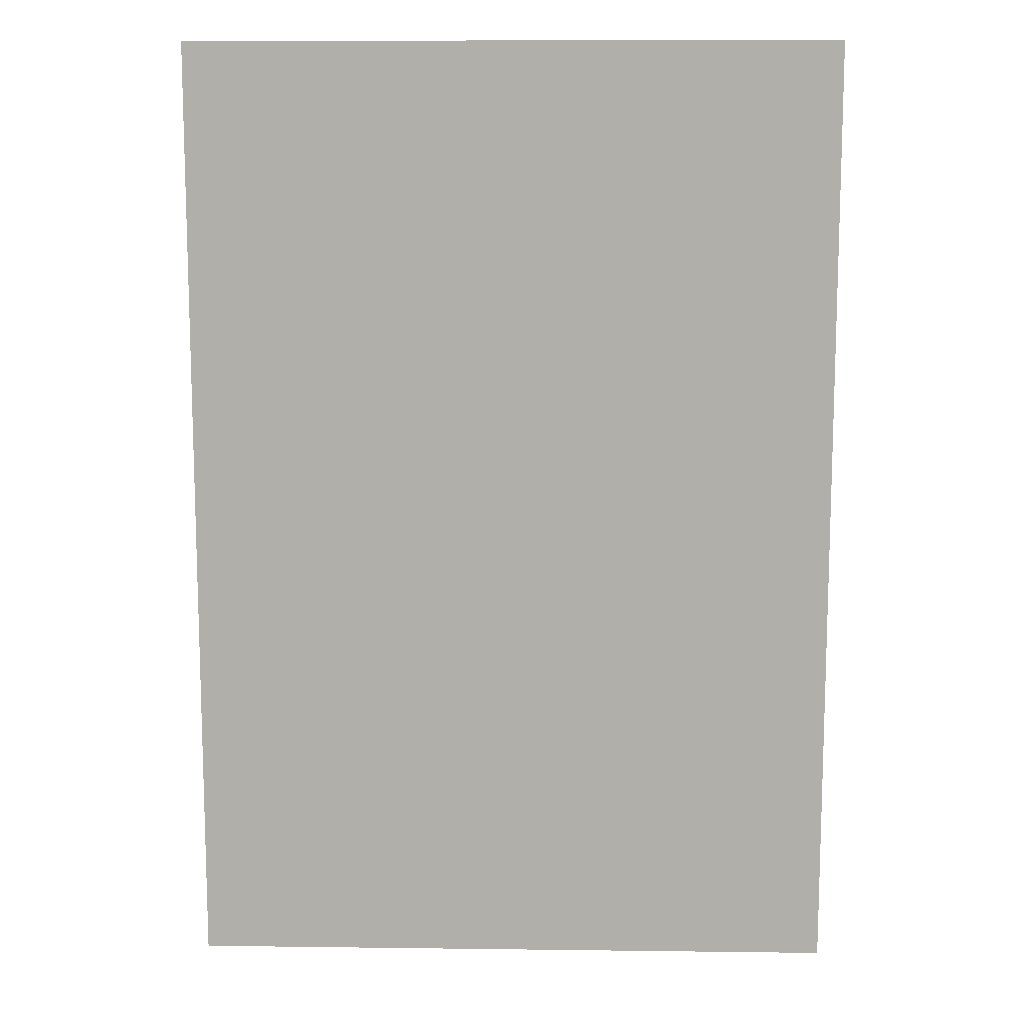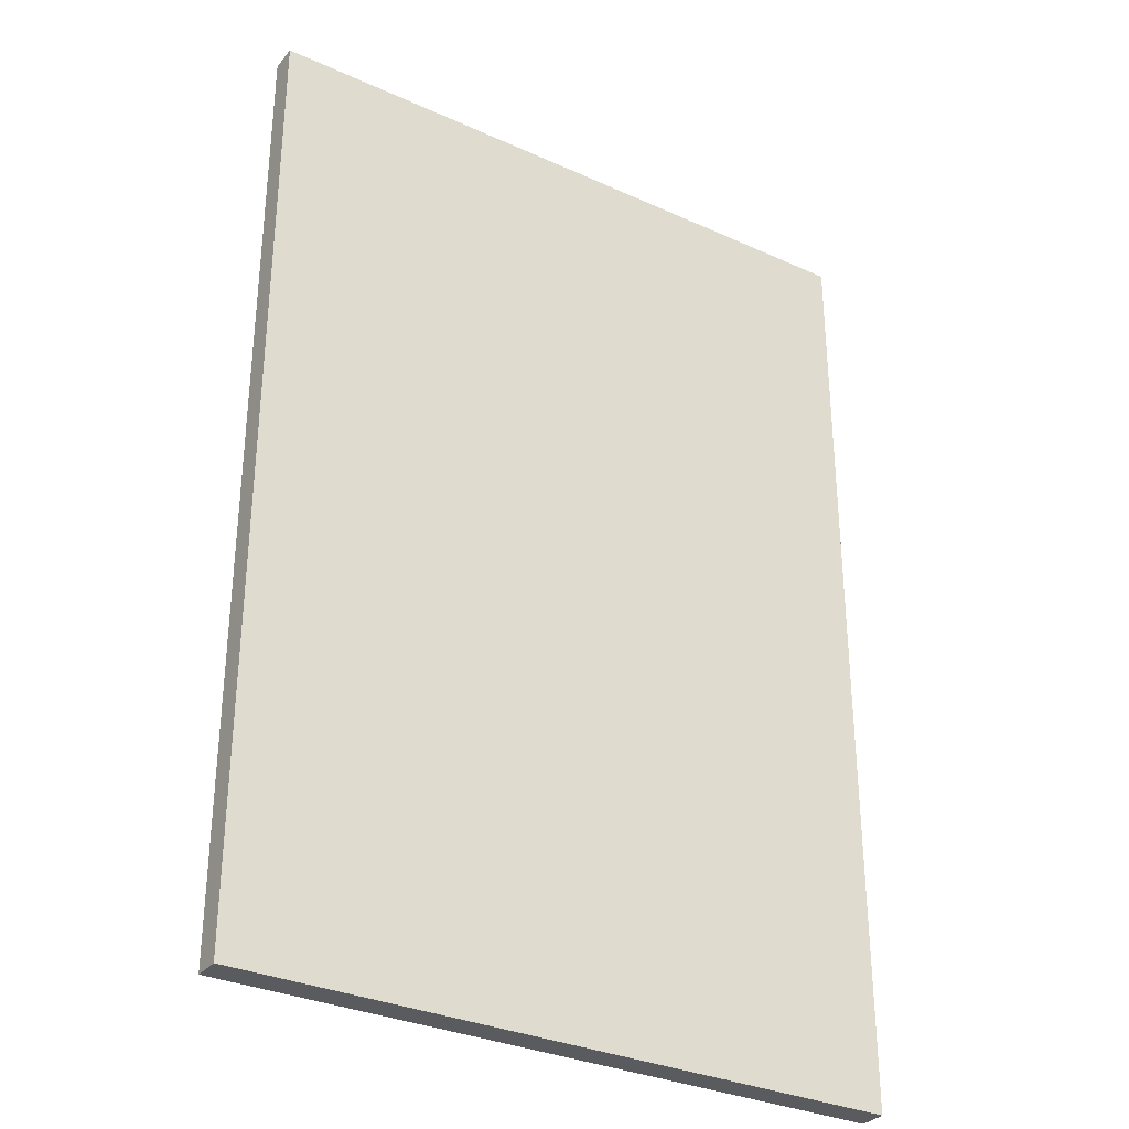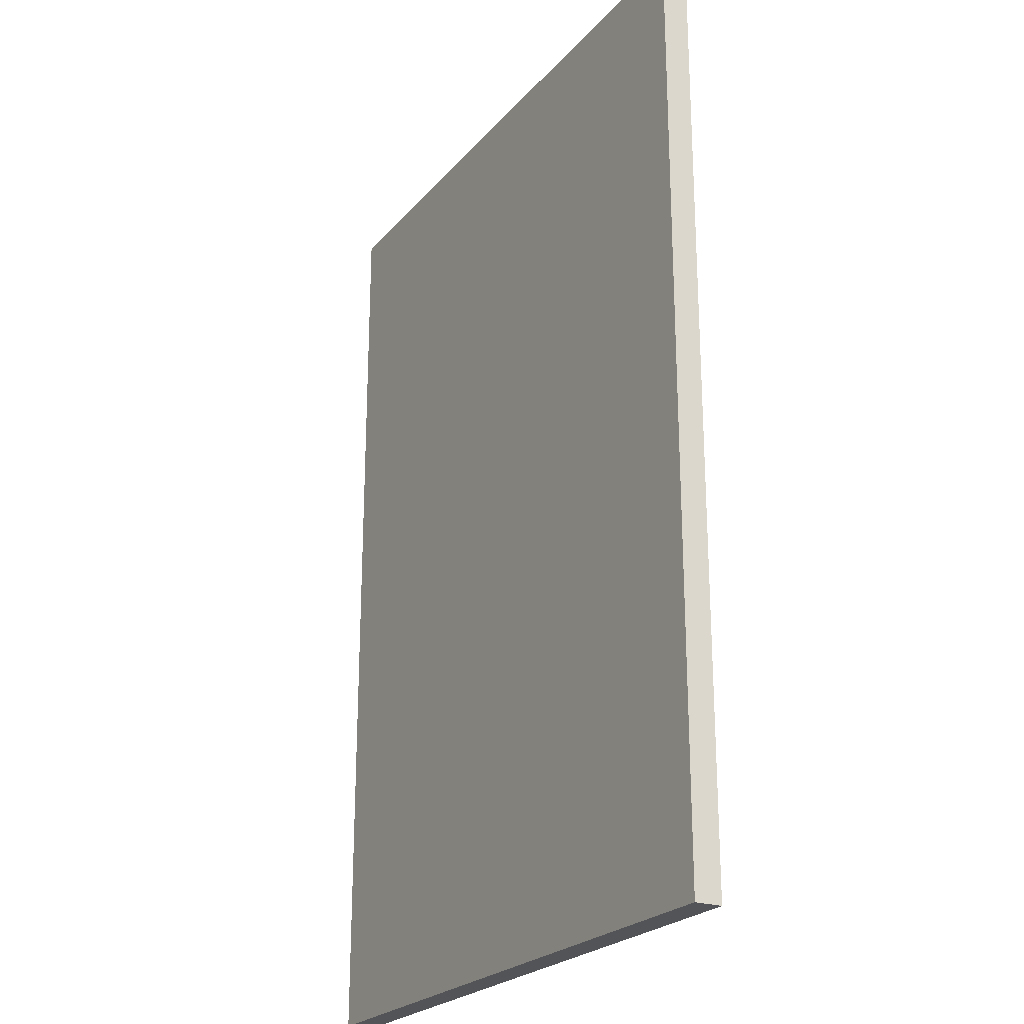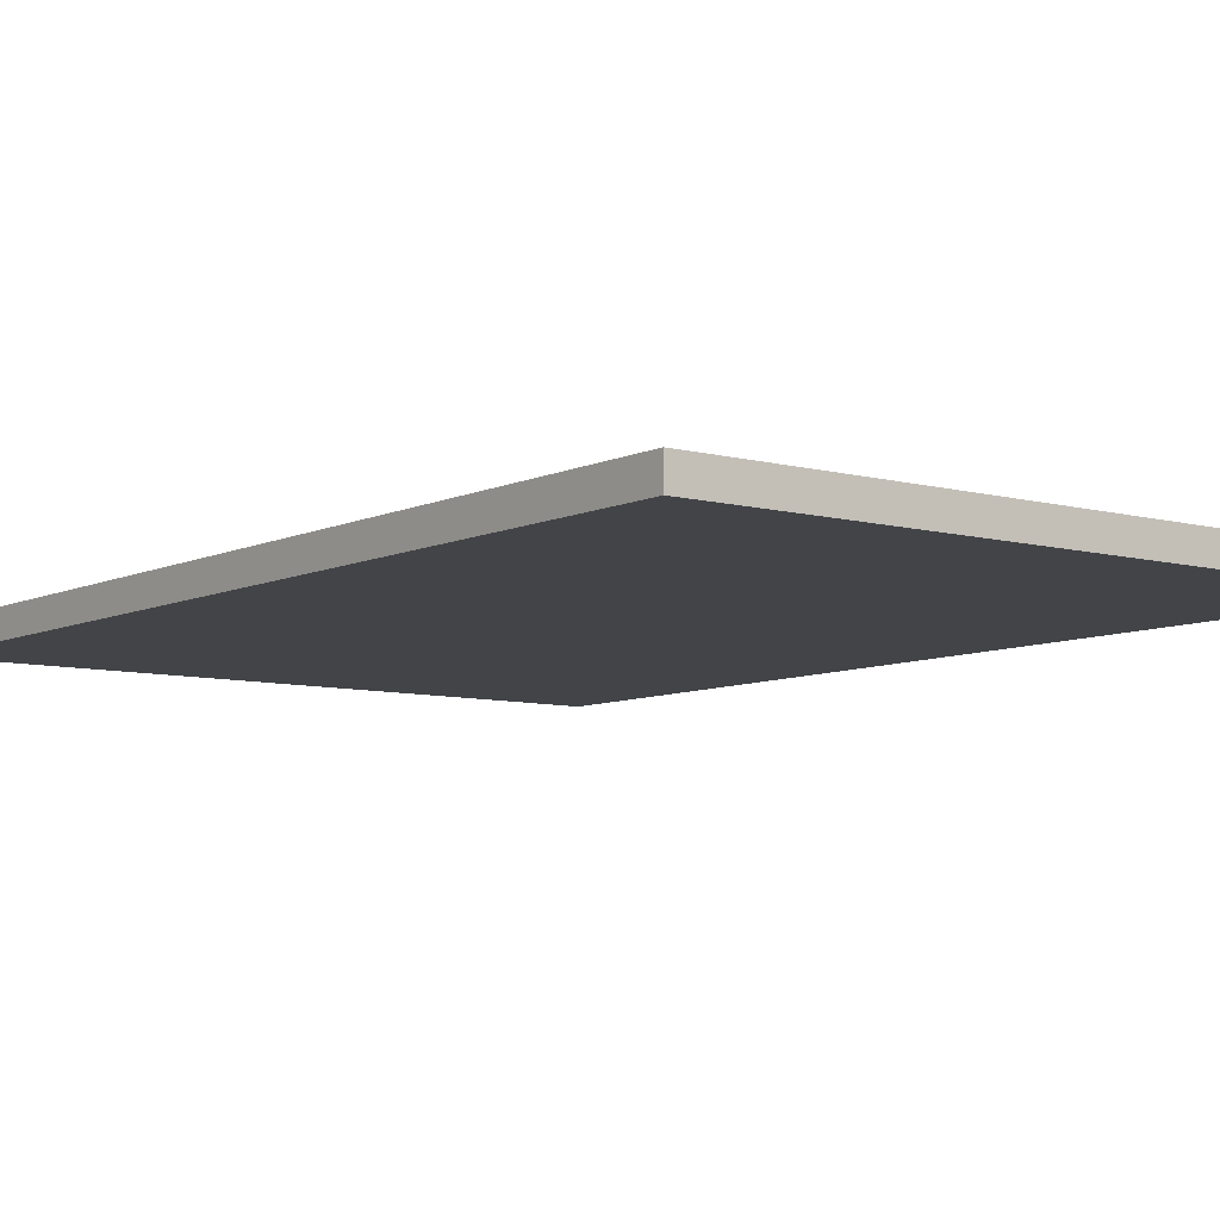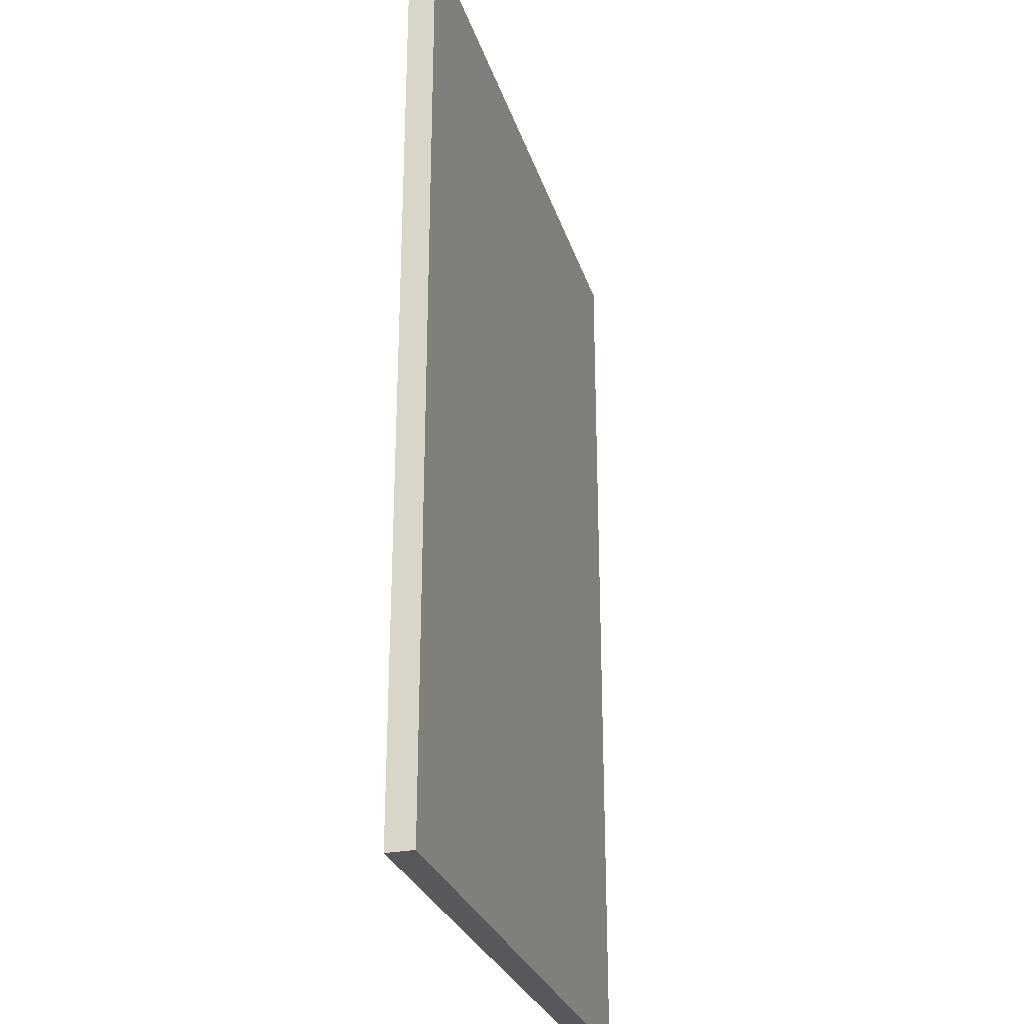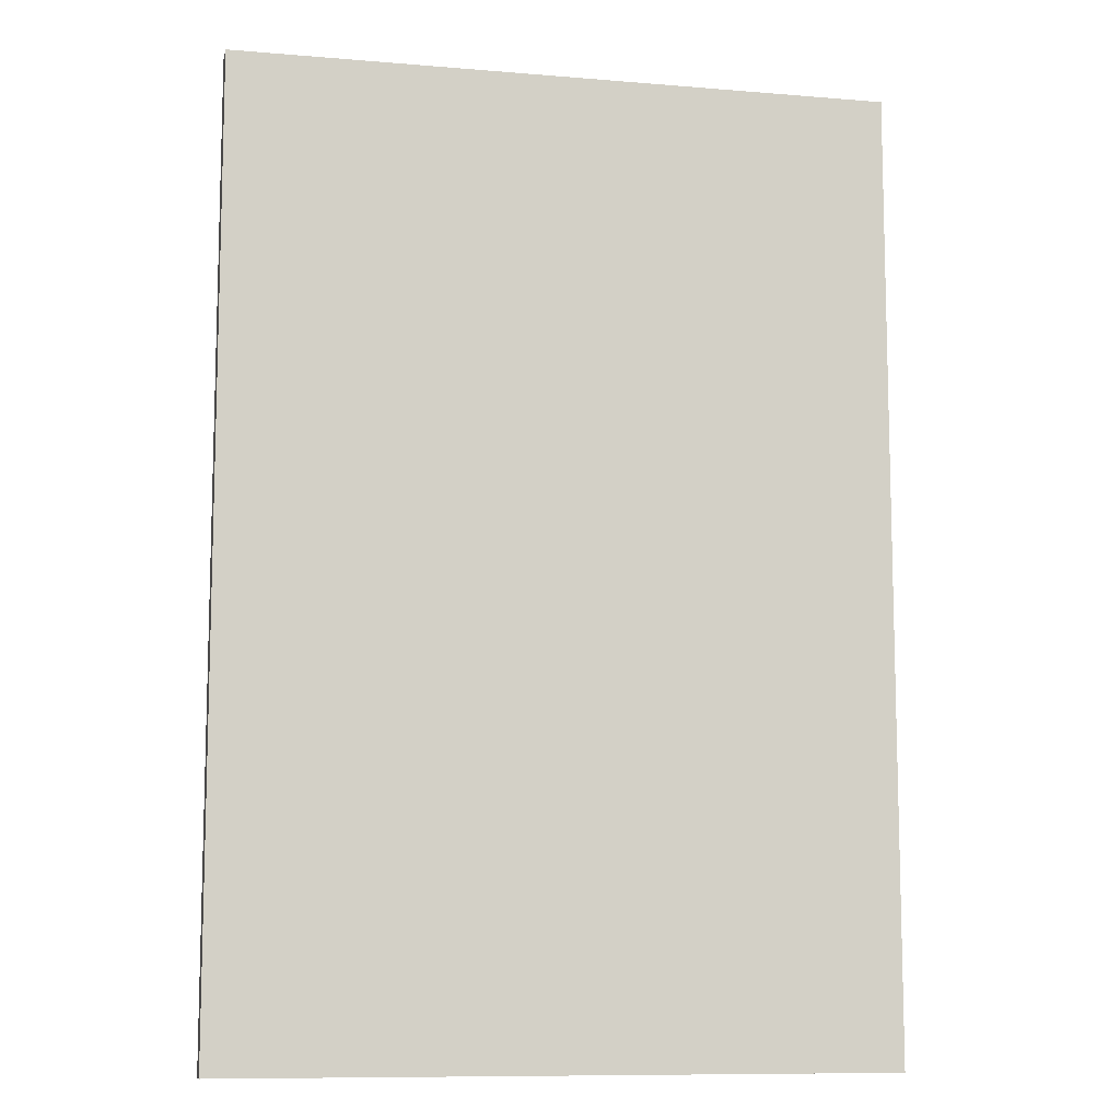
<metadata>
{"format":"obj","ext":"obj","renderer":"f3d","projection":"perspective","resolution":1024,"background":"white","views":[{"elev":11.7,"azim":-178.3,"up":"+Y"},{"elev":-32.0,"azim":-32.4,"up":"+Y"},{"elev":-23.5,"azim":60.2,"up":"+Y"},{"elev":-7.7,"azim":142.6,"up":"+Z"},{"elev":-28.1,"azim":106.0,"up":"+Y"},{"elev":-10.0,"azim":-12.1,"up":"+Y"}]}
</metadata>
<code>
v -1.662 -2.424 0
v -1.662 2.424 0
v -1.662 2.424 -0.1385
v -1.662 -2.424 -0.1385
v 1.662 -2.424 -0.1385
v 1.662 2.424 -0.1385
v 1.662 2.424 0
v 1.662 -2.424 0
g Poster6
f 1 2 3 4
f 5 6 7 8
f 4 5 8 1
f 2 7 6 3
f 3 6 5 4
f 1 8 7 2

</code>
